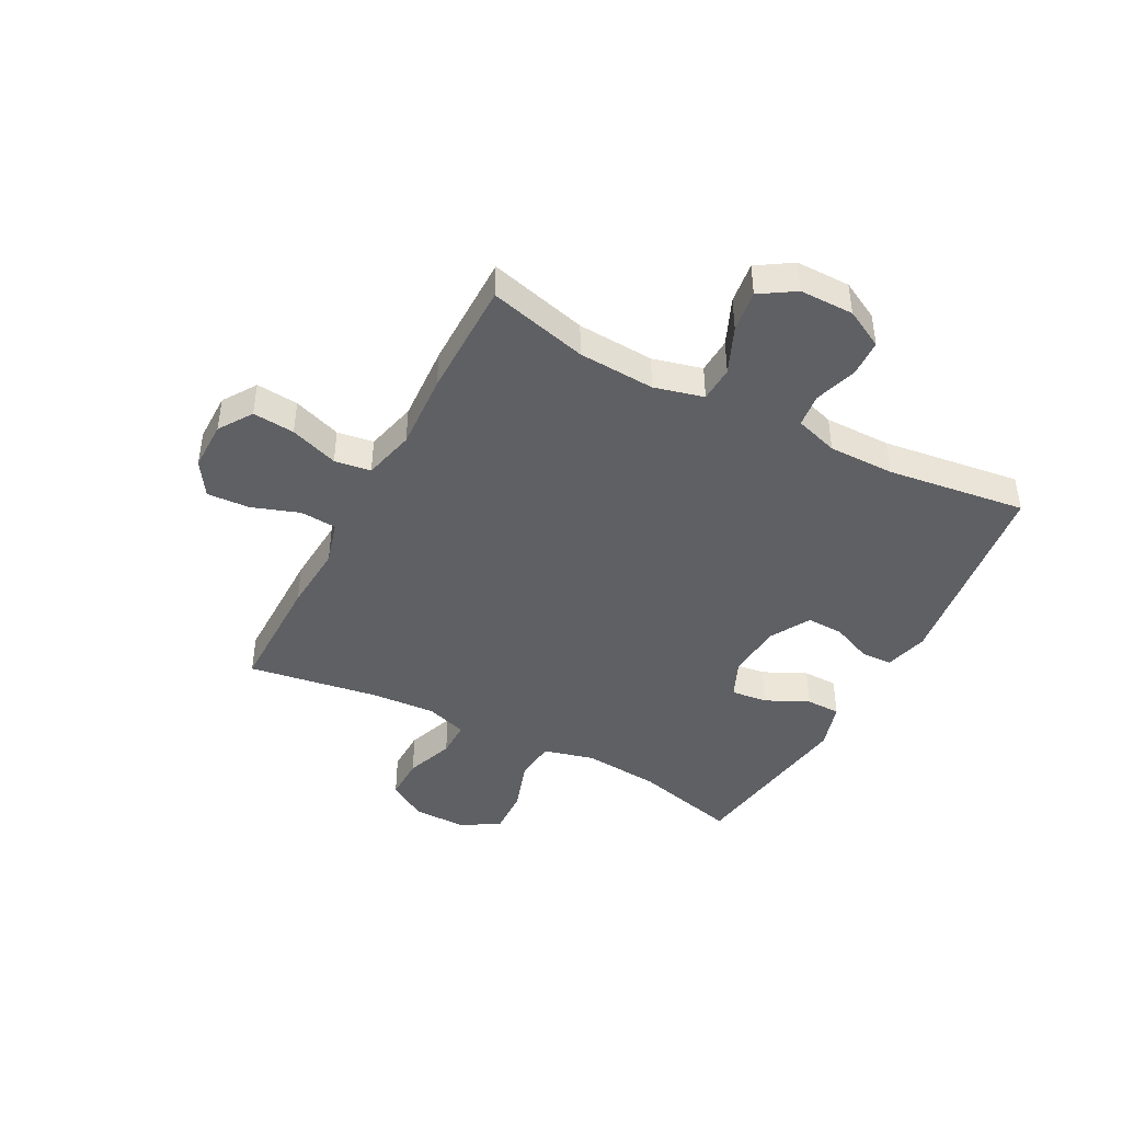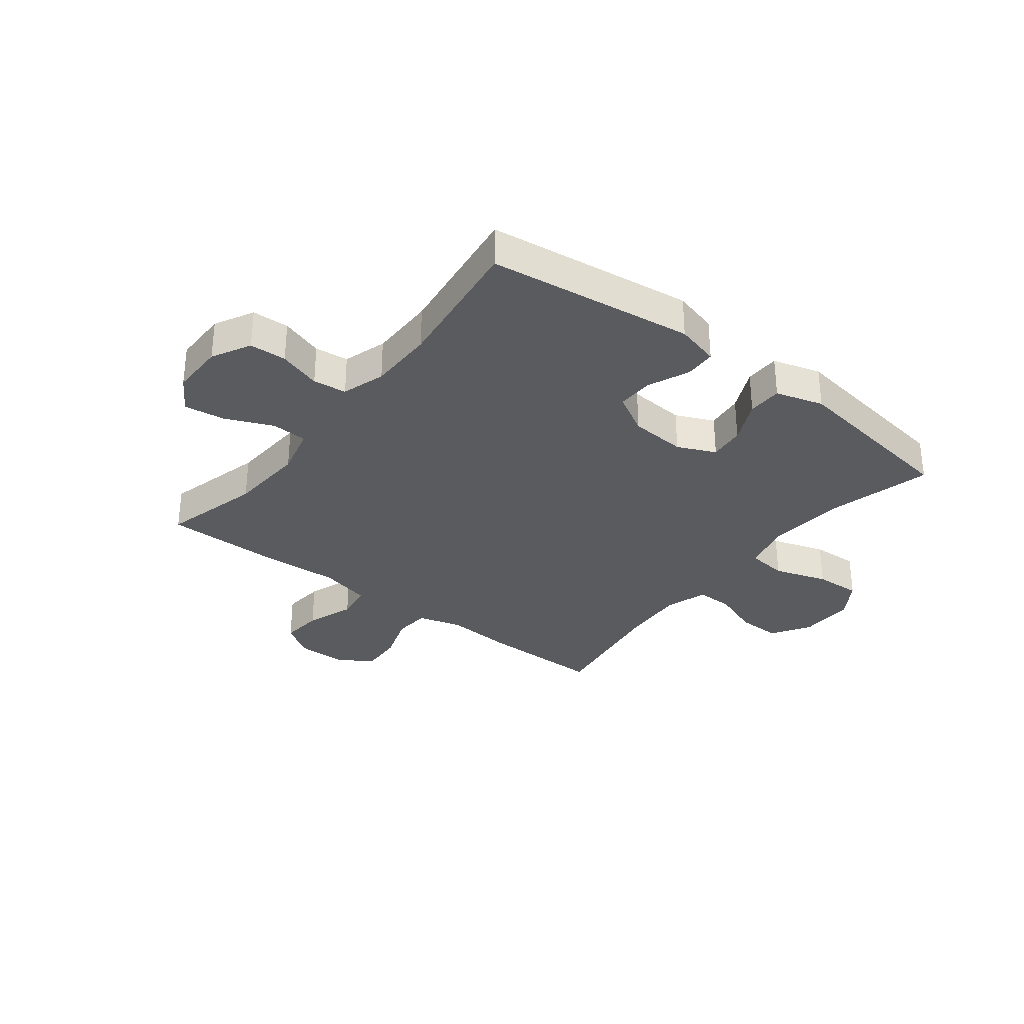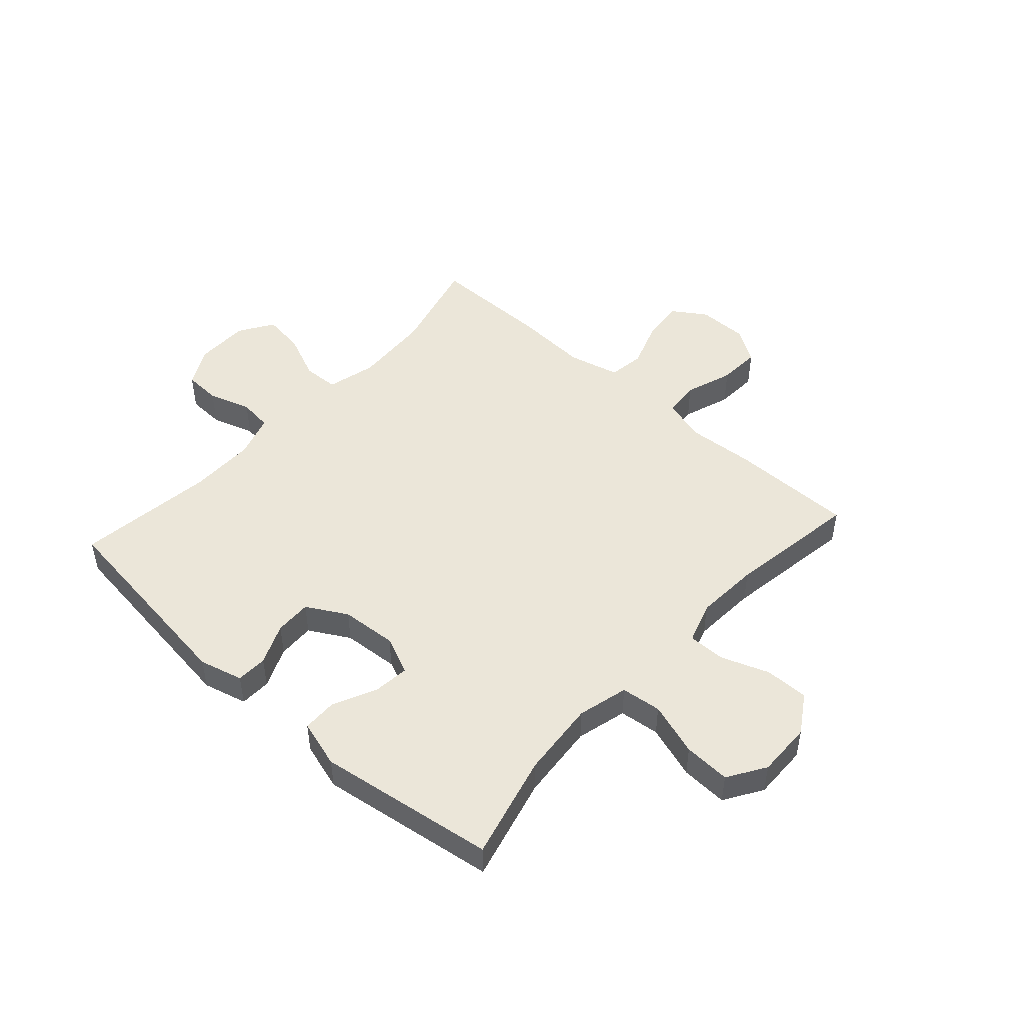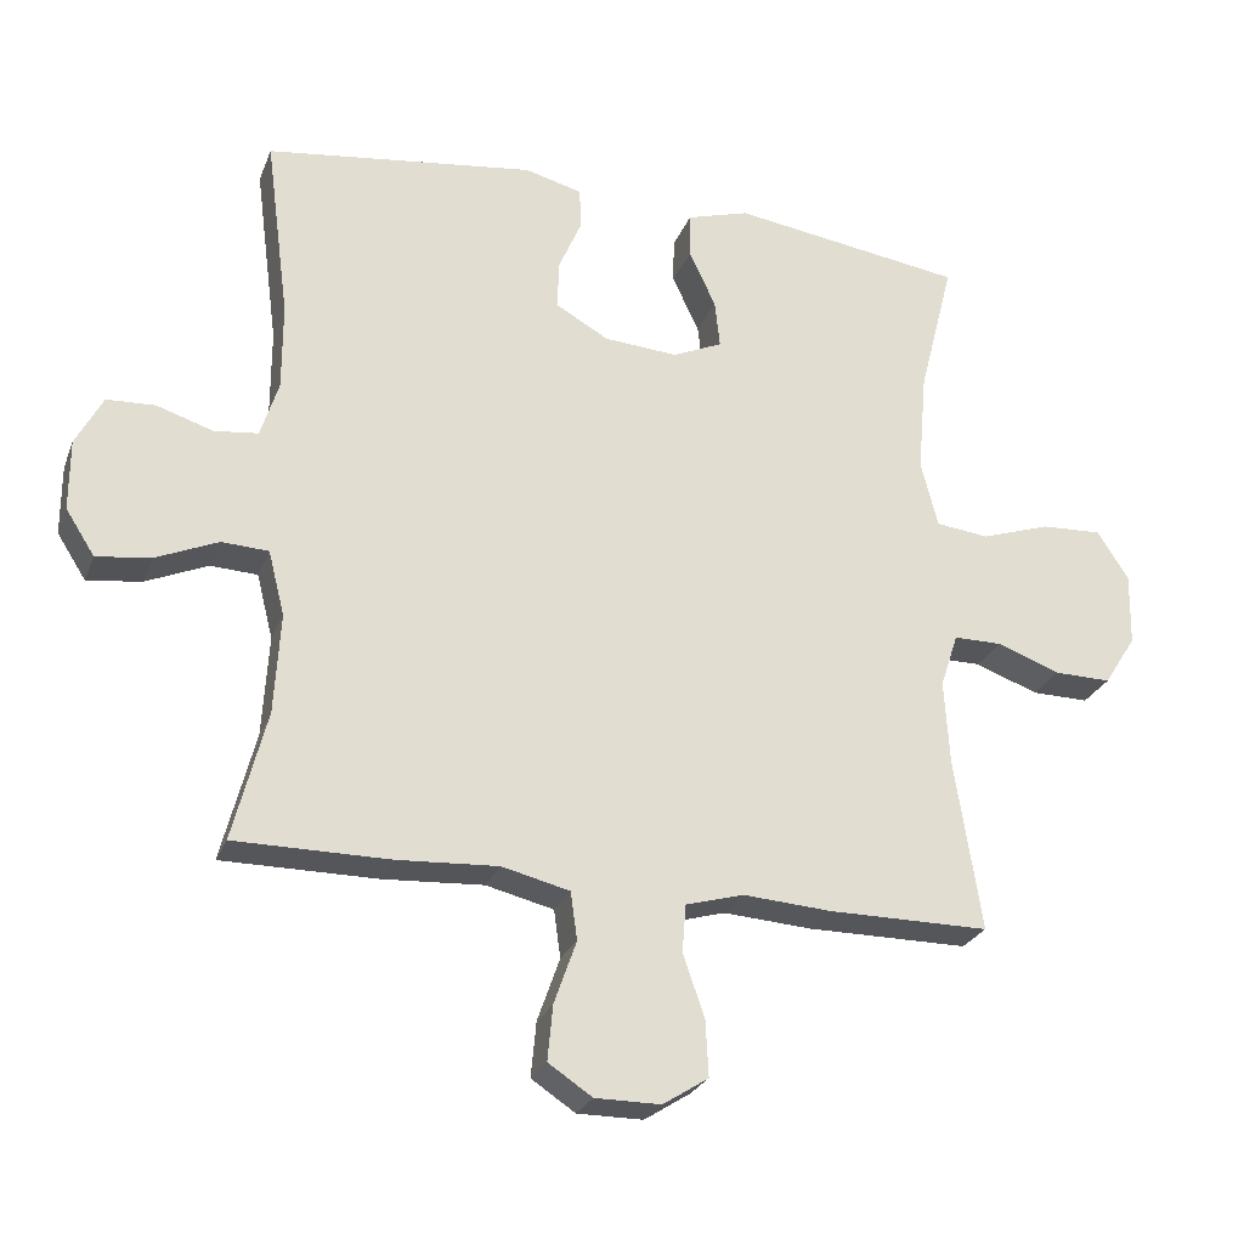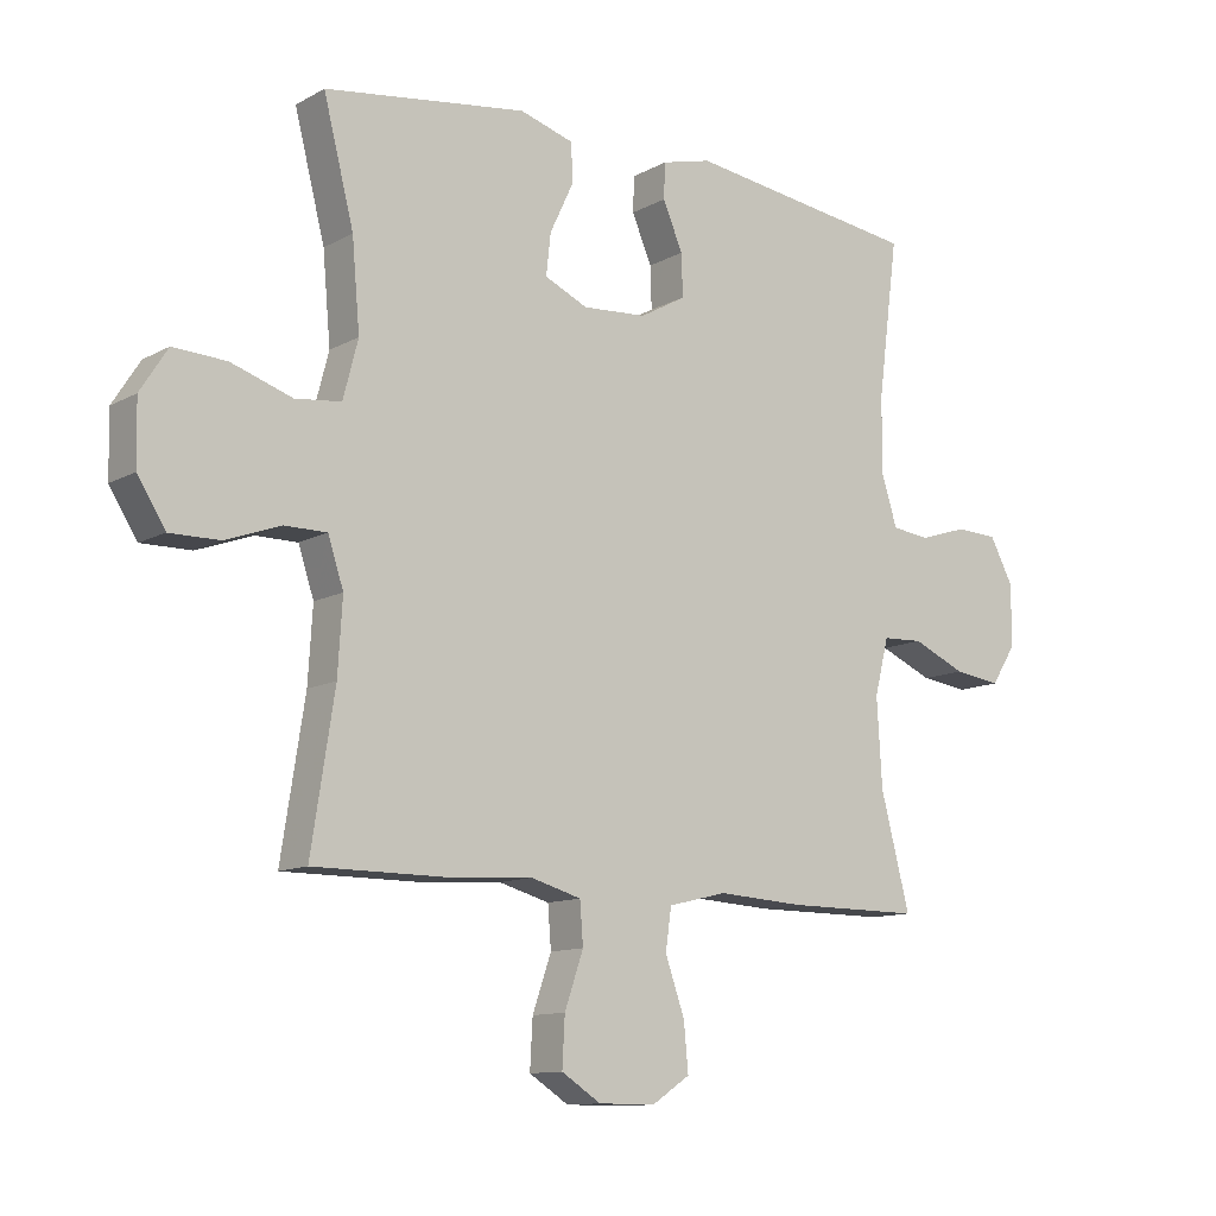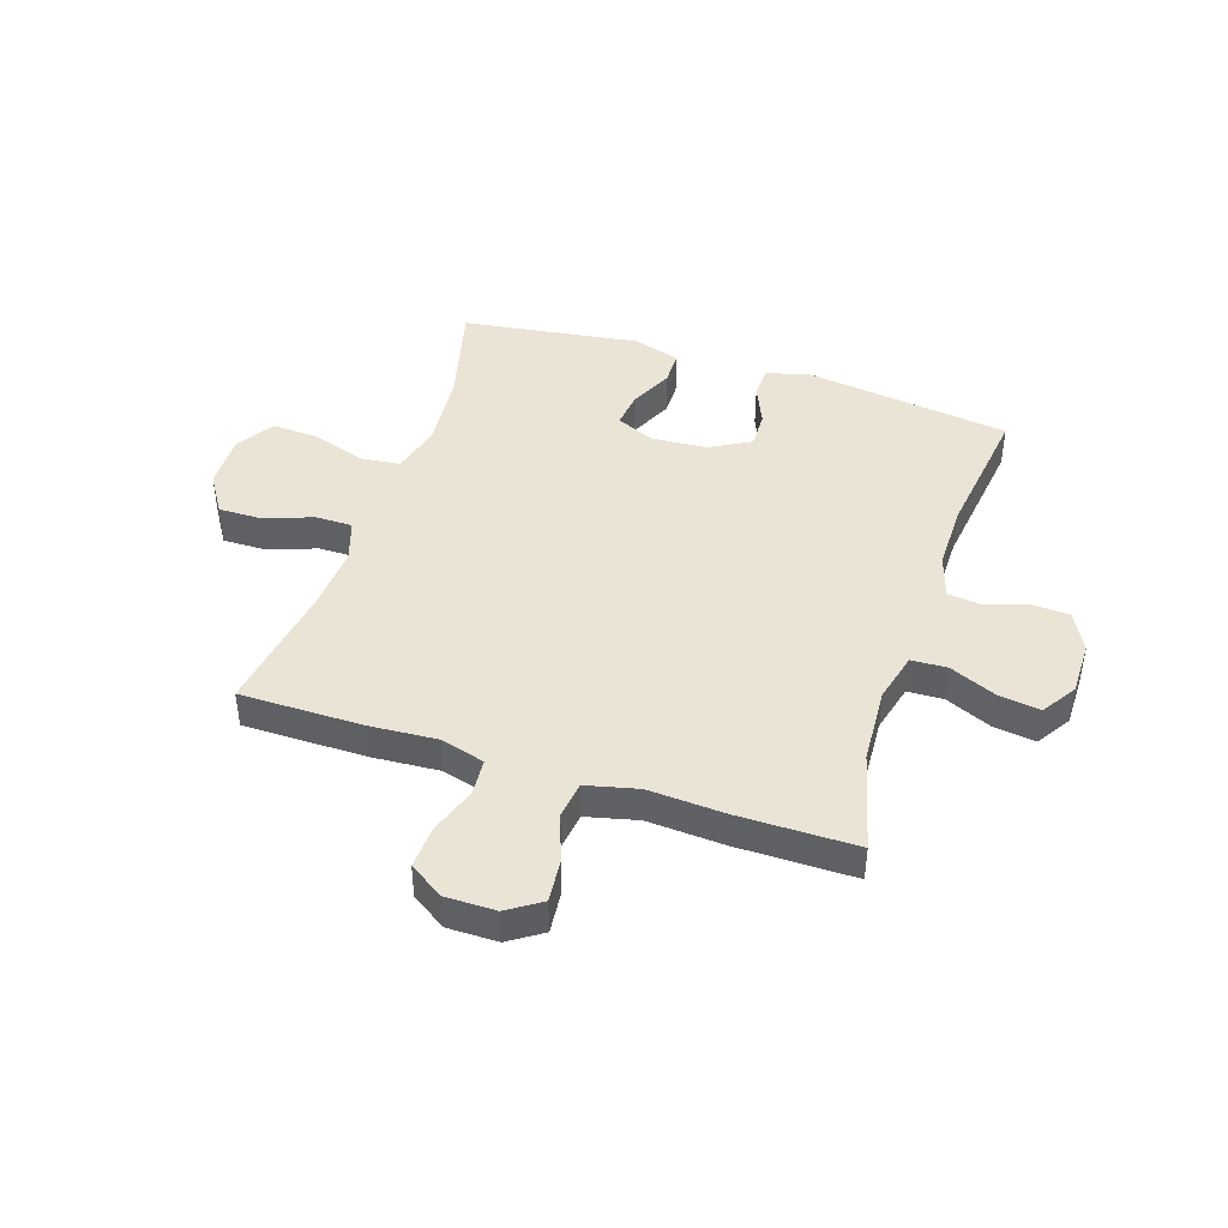
<metadata>
{"format":"obj","ext":"obj","renderer":"f3d","projection":"perspective","resolution":1024,"background":"white","views":[{"elev":-43.5,"azim":-117.8,"up":"+Y"},{"elev":-32.0,"azim":-37.9,"up":"+Y"},{"elev":48.3,"azim":42.0,"up":"+Y"},{"elev":-25.8,"azim":-18.4,"up":"+Z"},{"elev":-11.5,"azim":142.3,"up":"+Z"},{"elev":43.6,"azim":-161.8,"up":"+Y"}]}
</metadata>
<code>
v -0.5 0.07 -0.5
v -0.455 0.07 -0.326
v -0.447 0.07 -0.191
v -0.469 0.07 -0.104
v -0.532 0.07 -0.101
v -0.615 0.07 -0.137
v -0.688 0.07 -0.147
v -0.727 0.07 -0.086
v -0.727 0.07 0.009
v -0.691 0.07 0.077
v -0.626 0.07 0.08
v -0.551 0.07 0.056
v -0.492 0.07 0.063
v -0.468 0.07 0.139
v -0.468 0.07 0.255
v -0.5 0.07 0.5
v -0.138 0.07 0.548
v -0.061 0.07 0.528
v -0.059 0.07 0.473
v -0.09 0.07 0.401
v -0.092 0.07 0.336
v -0.021 0.07 0.296
v 0.078 0.07 0.289
v 0.145 0.07 0.319
v 0.138 0.07 0.383
v 0.102 0.07 0.459
v 0.103 0.07 0.52
v 0.187 0.07 0.545
v 0.5 0.07 0.5
v 0.453 0.07 0.315
v 0.441 0.07 0.179
v 0.464 0.07 0.09
v 0.535 0.07 0.082
v 0.629 0.07 0.113
v 0.711 0.07 0.117
v 0.753 0.07 0.051
v 0.751 0.07 -0.046
v 0.708 0.07 -0.114
v 0.631 0.07 -0.113
v 0.546 0.07 -0.082
v 0.481 0.07 -0.082
v 0.457 0.07 -0.155
v 0.464 0.07 -0.268
v 0.5 0.07 -0.5
v 0.283 0.07 -0.5
v 0.164 0.07 -0.492
v 0.086 0.07 -0.514
v 0.081 0.07 -0.578
v 0.11 0.07 -0.662
v 0.114 0.07 -0.737
v 0.053 0.07 -0.776
v -0.035 0.07 -0.776
v -0.094 0.07 -0.737
v -0.087 0.07 -0.663
v -0.057 0.07 -0.578
v -0.066 0.07 -0.514
v -0.157 0.07 -0.492
v -0.292 0.07 -0.5
v -0.5 0 -0.5
v -0.455 0 -0.326
v -0.447 0 -0.191
v -0.469 0 -0.104
v -0.532 0 -0.101
v -0.615 0 -0.137
v -0.688 0 -0.147
v -0.727 0 -0.086
v -0.727 0 0.009
v -0.691 0 0.077
v -0.626 0 0.08
v -0.551 0 0.056
v -0.492 0 0.063
v -0.468 0 0.139
v -0.468 0 0.255
v -0.5 0 0.5
v -0.138 0 0.548
v -0.061 0 0.528
v -0.059 0 0.473
v -0.09 0 0.401
v -0.092 0 0.336
v -0.021 0 0.296
v 0.078 0 0.289
v 0.145 0 0.319
v 0.138 0 0.383
v 0.102 0 0.459
v 0.103 0 0.52
v 0.187 0 0.545
v 0.5 0 0.5
v 0.453 0 0.315
v 0.441 0 0.179
v 0.464 0 0.09
v 0.535 0 0.082
v 0.629 0 0.113
v 0.711 0 0.117
v 0.753 0 0.051
v 0.751 0 -0.046
v 0.708 0 -0.114
v 0.631 0 -0.113
v 0.546 0 -0.082
v 0.481 0 -0.082
v 0.457 0 -0.155
v 0.464 0 -0.268
v 0.5 0 -0.5
v 0.283 0 -0.5
v 0.164 0 -0.492
v 0.086 0 -0.514
v 0.081 0 -0.578
v 0.11 0 -0.662
v 0.114 0 -0.737
v 0.053 0 -0.776
v -0.035 0 -0.776
v -0.094 0 -0.737
v -0.087 0 -0.663
v -0.057 0 -0.578
v -0.066 0 -0.514
v -0.157 0 -0.492
v -0.292 0 -0.5
f 57 58 1 2
f 56 57 2 3
f 53 54 55
f 52 53 55
f 51 52 55
f 50 51 55
f 49 50 55
f 48 49 55
f 47 48 55 56
f 56 3 4
f 47 56 4
f 46 47 4
f 45 46 4
f 44 45 4
f 43 44 4
f 38 39 40
f 37 38 40
f 36 37 40
f 35 36 40
f 34 35 40
f 33 34 40
f 32 33 40 41
f 31 32 41 42
f 28 29 30
f 27 28 30
f 26 27 30
f 25 26 30
f 24 25 30 31
f 23 24 31 42
f 18 19 20
f 17 18 20
f 16 17 20
f 15 16 20
f 14 15 20 21
f 13 14 21 22
f 10 11 12
f 9 10 12
f 8 9 12
f 7 8 12
f 6 7 12
f 5 6 12
f 4 5 12 13
f 23 42 43
f 22 23 43
f 13 22 43
f 4 13 43
f 60 59 116 115
f 61 60 115 114
f 113 112 111
f 113 111 110
f 113 110 109
f 113 109 108
f 113 108 107
f 113 107 106
f 114 113 106 105
f 62 61 114
f 62 114 105
f 62 105 104
f 62 104 103
f 62 103 102
f 62 102 101
f 98 97 96
f 98 96 95
f 98 95 94
f 98 94 93
f 98 93 92
f 98 92 91
f 99 98 91 90
f 100 99 90 89
f 88 87 86
f 88 86 85
f 88 85 84
f 88 84 83
f 89 88 83 82
f 100 89 82 81
f 78 77 76
f 78 76 75
f 78 75 74
f 78 74 73
f 79 78 73 72
f 80 79 72 71
f 70 69 68
f 70 68 67
f 70 67 66
f 70 66 65
f 70 65 64
f 70 64 63
f 71 70 63 62
f 101 100 81
f 101 81 80
f 101 80 71
f 101 71 62
f 1 59 60 2
f 2 60 61 3
f 3 61 62 4
f 4 62 63 5
f 5 63 64 6
f 6 64 65 7
f 7 65 66 8
f 8 66 67 9
f 9 67 68 10
f 10 68 69 11
f 11 69 70 12
f 12 70 71 13
f 13 71 72 14
f 14 72 73 15
f 15 73 74 16
f 16 74 75 17
f 17 75 76 18
f 18 76 77 19
f 19 77 78 20
f 20 78 79 21
f 21 79 80 22
f 22 80 81 23
f 23 81 82 24
f 24 82 83 25
f 25 83 84 26
f 26 84 85 27
f 27 85 86 28
f 28 86 87 29
f 29 87 88 30
f 30 88 89 31
f 31 89 90 32
f 32 90 91 33
f 33 91 92 34
f 34 92 93 35
f 35 93 94 36
f 36 94 95 37
f 37 95 96 38
f 38 96 97 39
f 39 97 98 40
f 40 98 99 41
f 41 99 100 42
f 42 100 101 43
f 43 101 102 44
f 44 102 103 45
f 45 103 104 46
f 46 104 105 47
f 47 105 106 48
f 48 106 107 49
f 49 107 108 50
f 50 108 109 51
f 51 109 110 52
f 52 110 111 53
f 53 111 112 54
f 54 112 113 55
f 55 113 114 56
f 56 114 115 57
f 57 115 116 58
f 58 116 59 1

</code>
